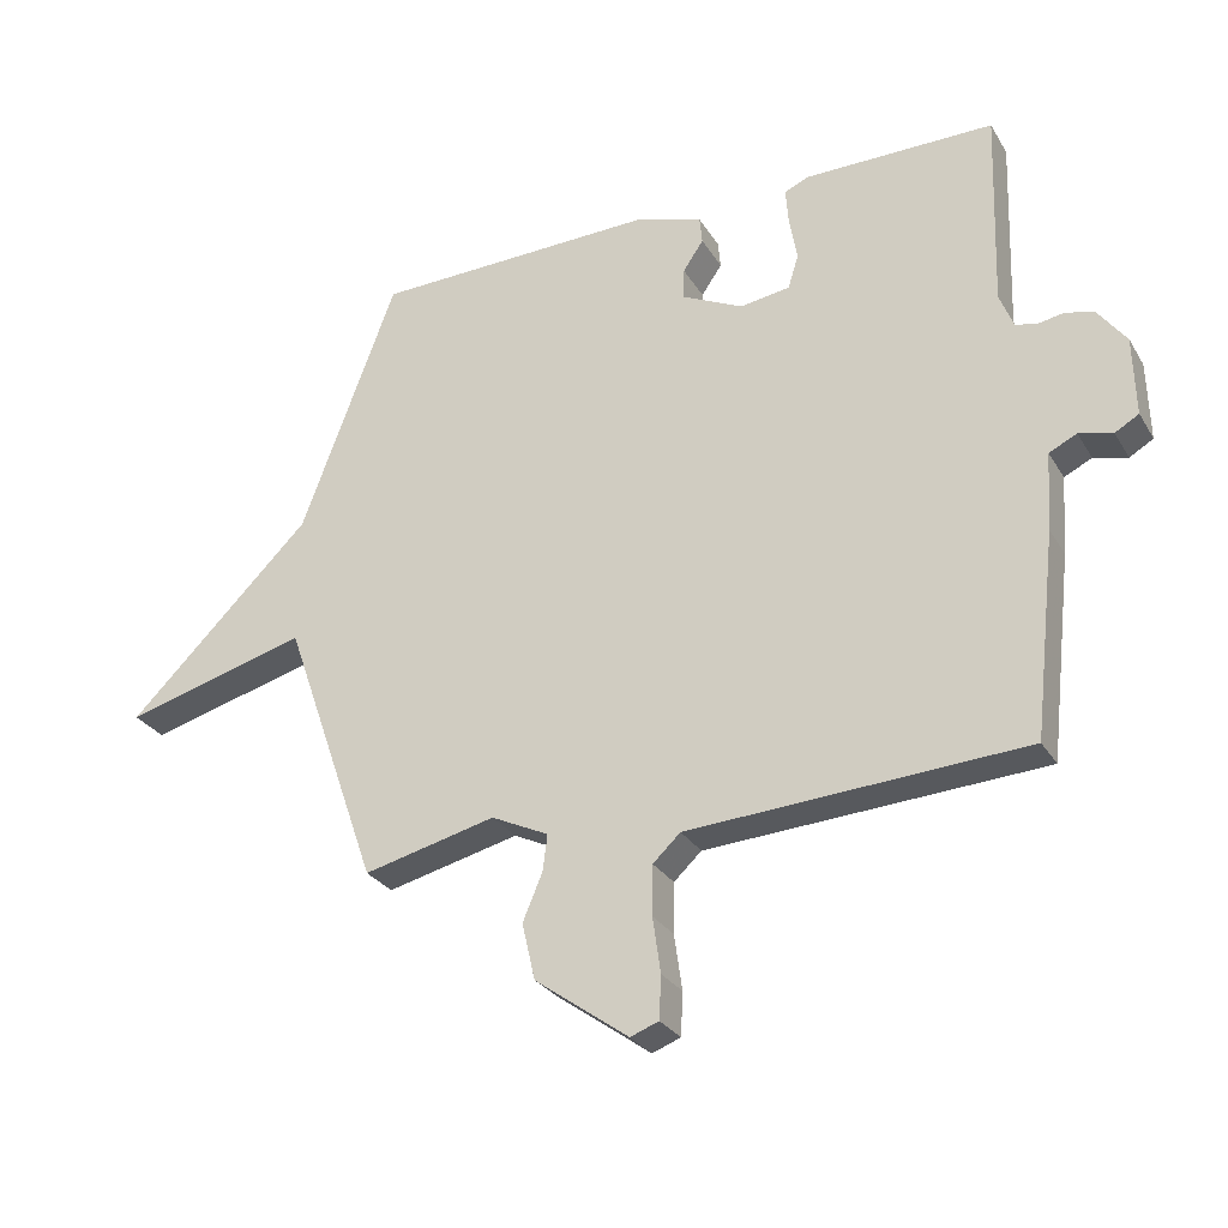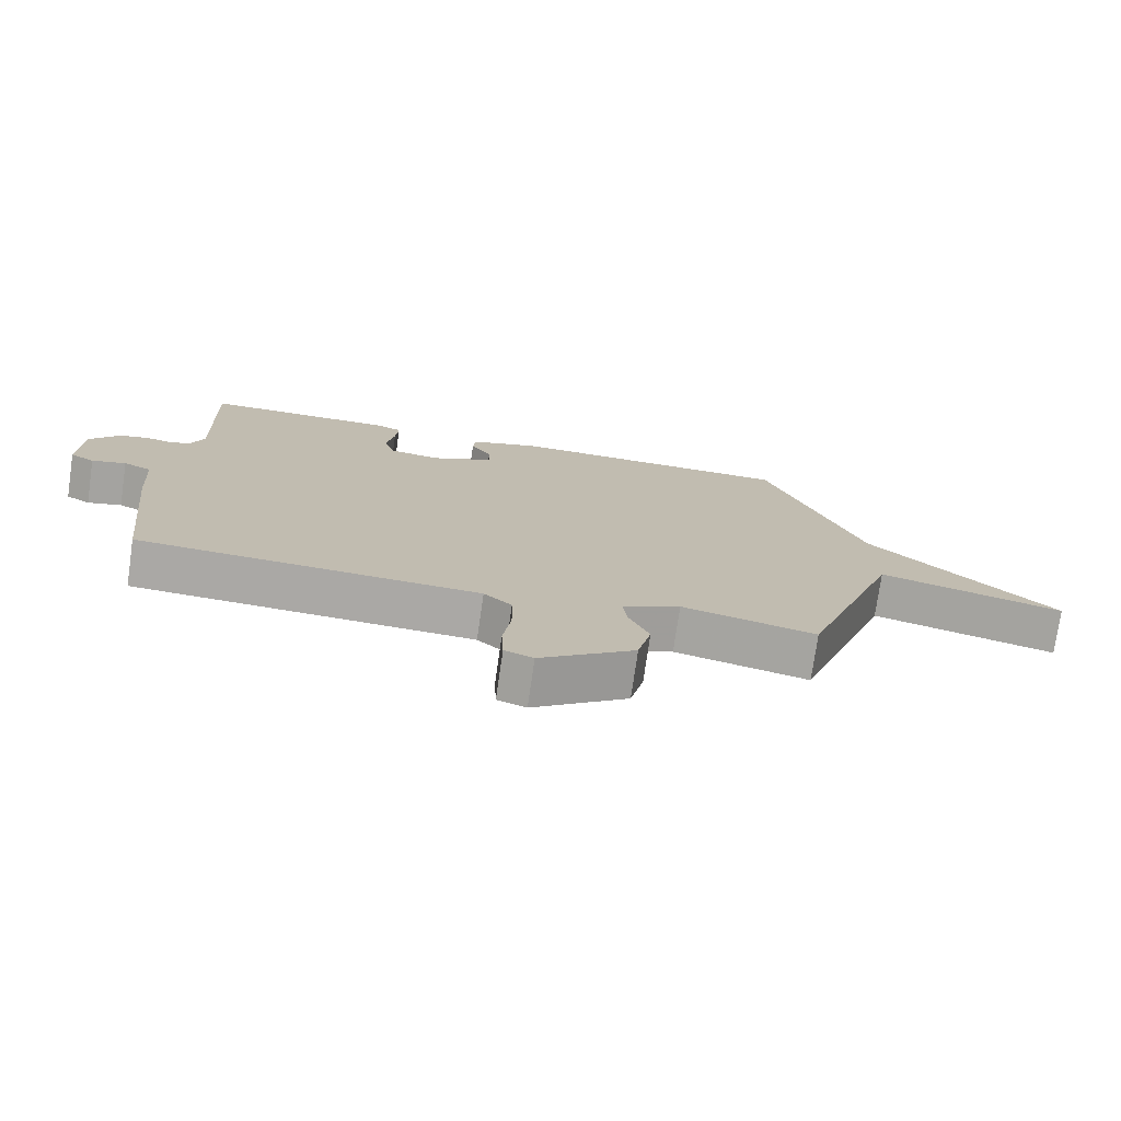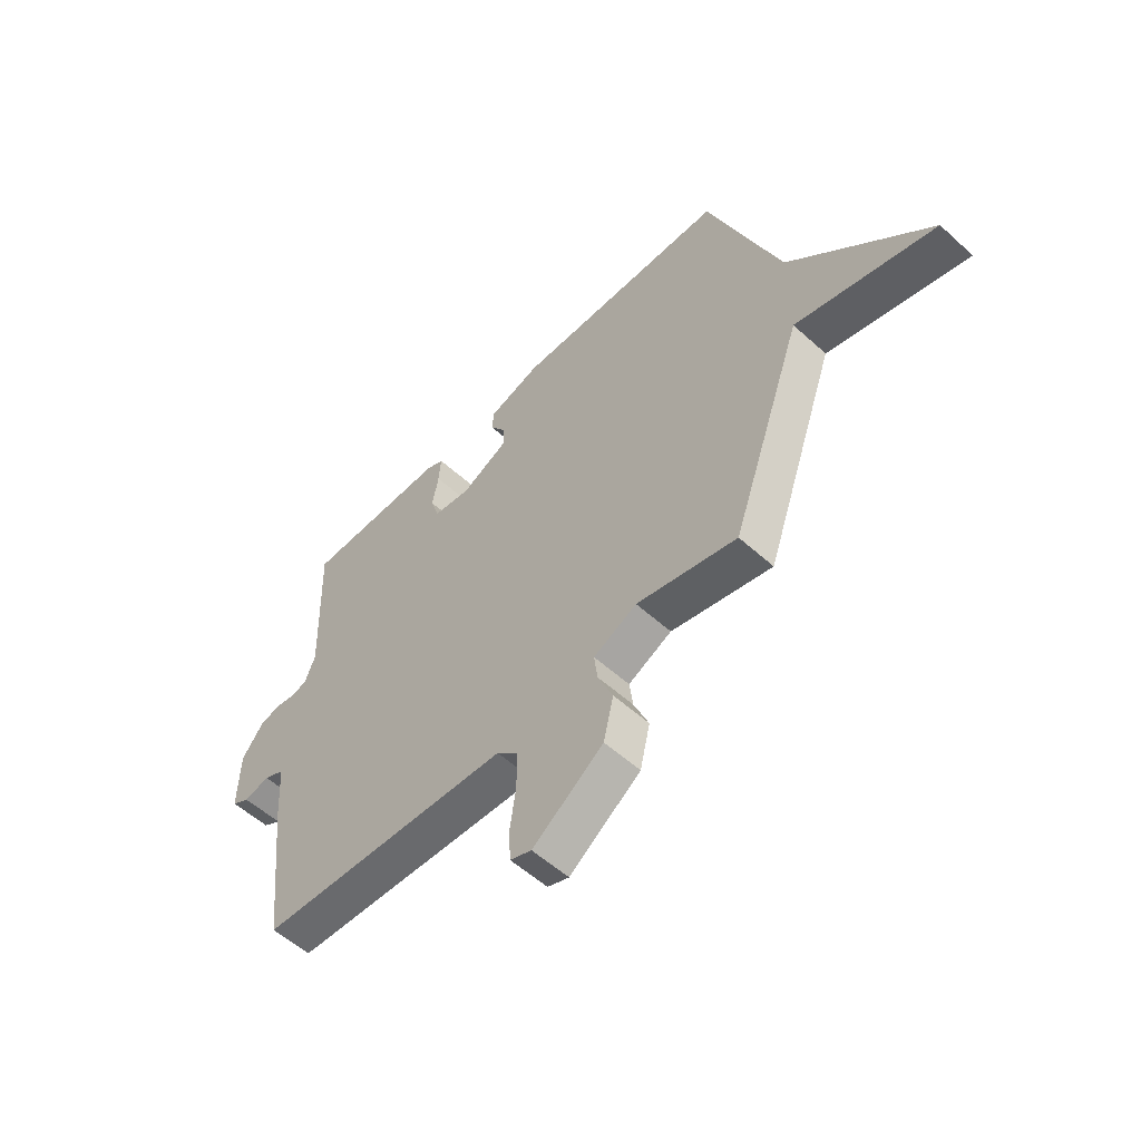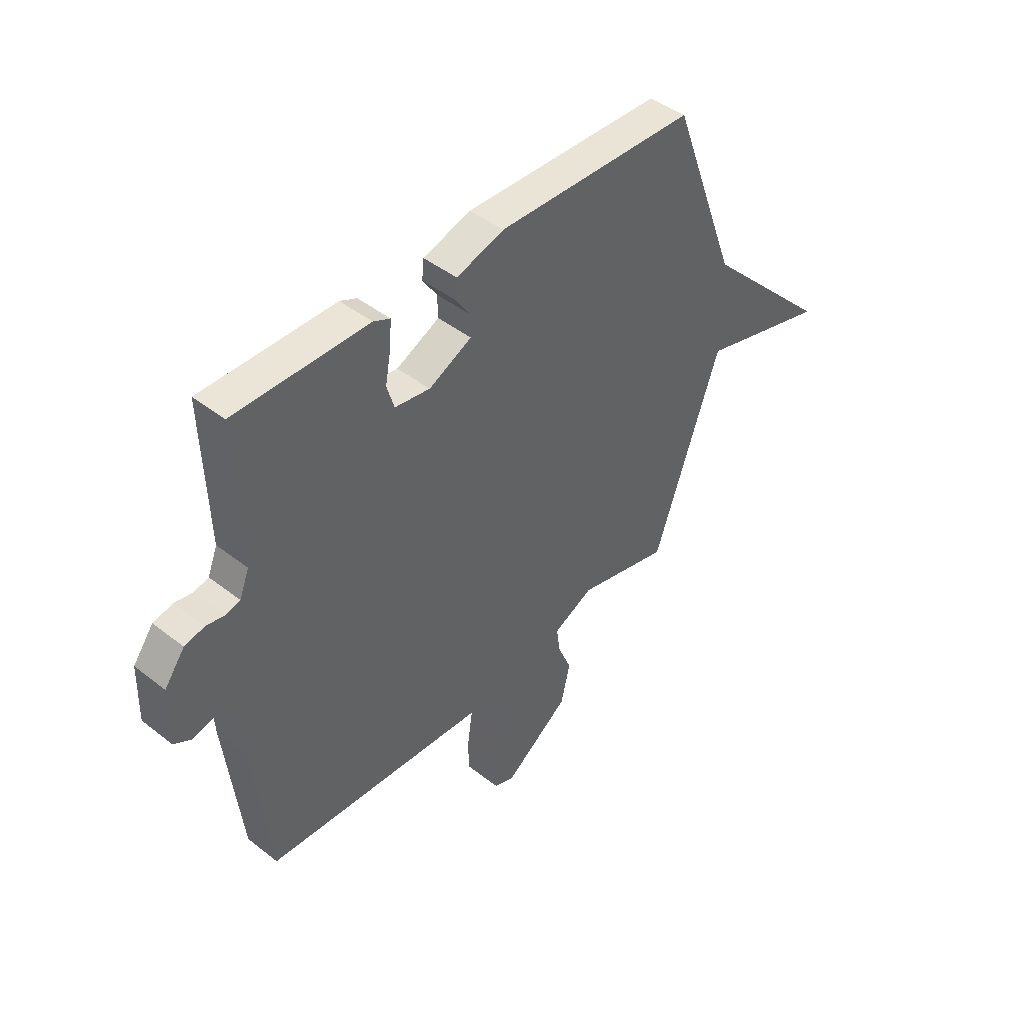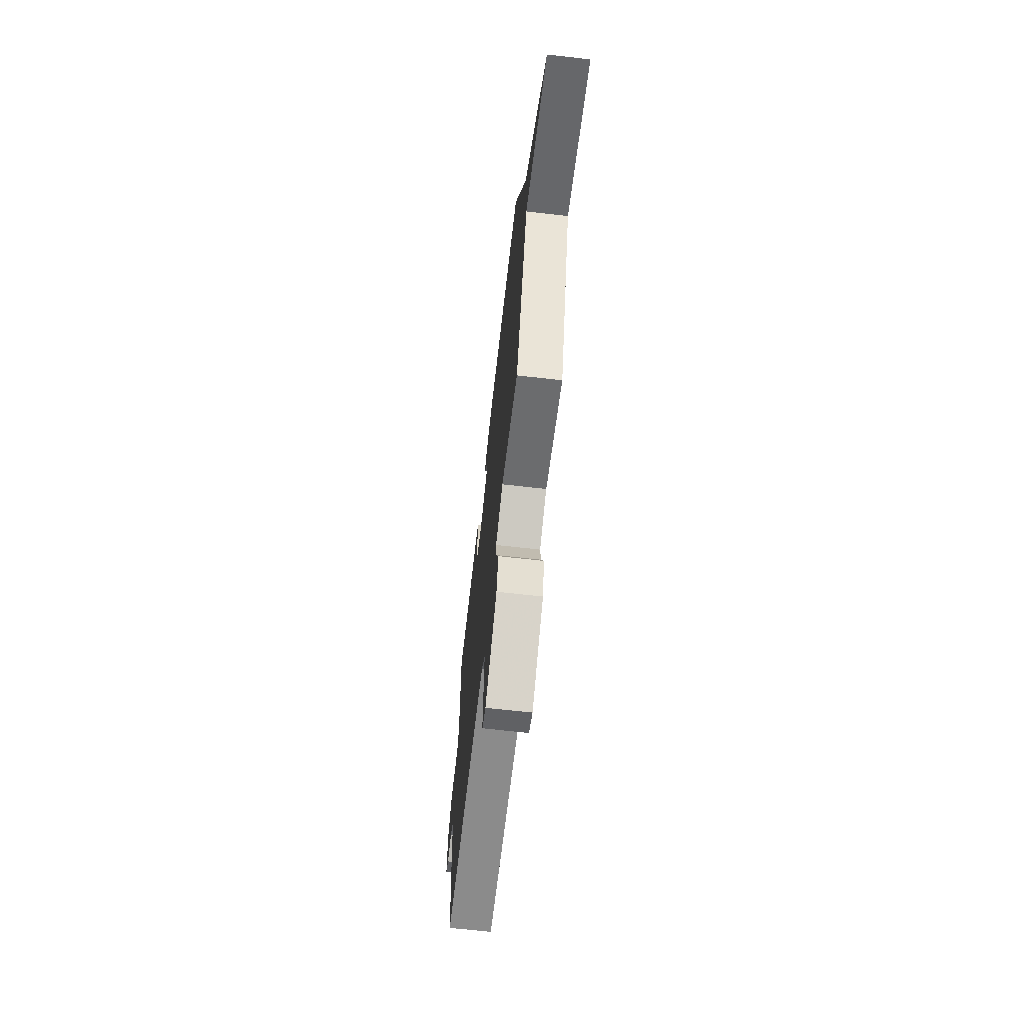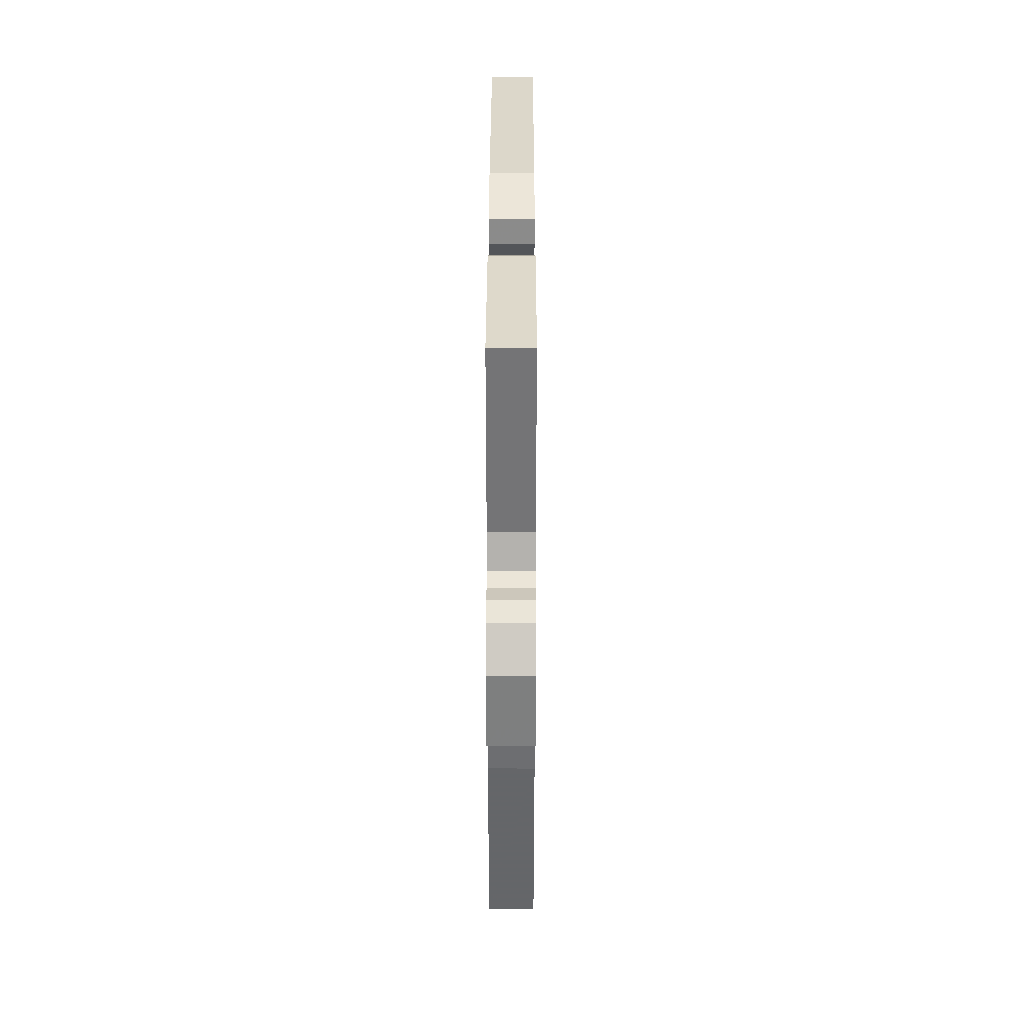
<metadata>
{"format":"obj","ext":"obj","renderer":"f3d","projection":"perspective","resolution":1024,"background":"white","views":[{"elev":-28.3,"azim":25.4,"up":"+Z"},{"elev":-75.2,"azim":171.8,"up":"+Z"},{"elev":-55.6,"azim":-133.5,"up":"+Z"},{"elev":44.1,"azim":132.5,"up":"+Z"},{"elev":-67.1,"azim":-96.5,"up":"+Z"},{"elev":31.8,"azim":90.1,"up":"+Z"}]}
</metadata>
<code>
v -0.5 0.07 -0.5
v -0.645 0.07 -0.088
v -0.925 0.07 -0.163
v -0.645 0.07 0.112
v -0.5 0.07 0.5
v -0.069 0.07 0.51
v 0.034 0.07 0.478
v 0.038 0.07 0.437
v 0.007 0.07 0.391
v 0.006 0.07 0.344
v 0.099 0.07 0.299
v 0.175 0.07 0.31
v 0.191 0.07 0.362
v 0.179 0.07 0.429
v 0.175 0.07 0.484
v 0.211 0.07 0.5
v 0.5 0.07 0.5
v 0.49 0.07 0.199
v 0.511 0.07 0.146
v 0.543 0.07 0.138
v 0.582 0.07 0.145
v 0.625 0.07 0.135
v 0.669 0.07 0.076
v 0.672 0.07 -0.045
v 0.636 0.07 -0.066
v 0.585 0.07 -0.053
v 0.543 0.07 -0.073
v 0.535 0.07 -0.192
v 0.5 0.07 -0.5
v -0.01 0.07 -0.529
v -0.052 0.07 -0.568
v -0.053 0.07 -0.644
v -0.041 0.07 -0.728
v -0.044 0.07 -0.793
v -0.087 0.07 -0.809
v -0.229 0.07 -0.706
v -0.249 0.07 -0.62
v -0.219 0.07 -0.549
v -0.212 0.07 -0.494
v -0.299 0.07 -0.452
v -0.5 0 -0.5
v -0.645 0 -0.088
v -0.925 0 -0.163
v -0.645 0 0.112
v -0.5 0 0.5
v -0.069 0 0.51
v 0.034 0 0.478
v 0.038 0 0.437
v 0.007 0 0.391
v 0.006 0 0.344
v 0.099 0 0.299
v 0.175 0 0.31
v 0.191 0 0.362
v 0.179 0 0.429
v 0.175 0 0.484
v 0.211 0 0.5
v 0.5 0 0.5
v 0.49 0 0.199
v 0.511 0 0.146
v 0.543 0 0.138
v 0.582 0 0.145
v 0.625 0 0.135
v 0.669 0 0.076
v 0.672 0 -0.045
v 0.636 0 -0.066
v 0.585 0 -0.053
v 0.543 0 -0.073
v 0.535 0 -0.192
v 0.5 0 -0.5
v -0.01 0 -0.529
v -0.052 0 -0.568
v -0.053 0 -0.644
v -0.041 0 -0.728
v -0.044 0 -0.793
v -0.087 0 -0.809
v -0.229 0 -0.706
v -0.249 0 -0.62
v -0.219 0 -0.549
v -0.212 0 -0.494
v -0.299 0 -0.452
f 36 37 38
f 35 36 38
f 34 35 38
f 33 34 38
f 32 33 38
f 31 32 38 39
f 30 31 39 40
f 29 30 40
f 28 29 40
f 27 28 40
f 24 25 26
f 23 24 26
f 22 23 26
f 21 22 26
f 20 21 26
f 40 1 2
f 27 40 2
f 26 27 2
f 20 26 2
f 19 20 2
f 16 17 18
f 15 16 18
f 14 15 18
f 13 14 18
f 12 13 18 19
f 7 8 9
f 6 7 9
f 5 6 9
f 4 5 9
f 4 9 10
f 3 4 10
f 2 3 10
f 11 12 19 2
f 2 10 11
f 78 77 76
f 78 76 75
f 78 75 74
f 78 74 73
f 78 73 72
f 79 78 72 71
f 80 79 71 70
f 80 70 69
f 80 69 68
f 80 68 67
f 66 65 64
f 66 64 63
f 66 63 62
f 66 62 61
f 66 61 60
f 42 41 80
f 42 80 67
f 42 67 66
f 42 66 60
f 42 60 59
f 58 57 56
f 58 56 55
f 58 55 54
f 58 54 53
f 59 58 53 52
f 49 48 47
f 49 47 46
f 49 46 45
f 49 45 44
f 50 49 44
f 50 44 43
f 50 43 42
f 42 59 52 51
f 51 50 42
f 1 41 42 2
f 2 42 43 3
f 3 43 44 4
f 4 44 45 5
f 5 45 46 6
f 6 46 47 7
f 7 47 48 8
f 8 48 49 9
f 9 49 50 10
f 10 50 51 11
f 11 51 52 12
f 12 52 53 13
f 13 53 54 14
f 14 54 55 15
f 15 55 56 16
f 16 56 57 17
f 17 57 58 18
f 18 58 59 19
f 19 59 60 20
f 20 60 61 21
f 21 61 62 22
f 22 62 63 23
f 23 63 64 24
f 24 64 65 25
f 25 65 66 26
f 26 66 67 27
f 27 67 68 28
f 28 68 69 29
f 29 69 70 30
f 30 70 71 31
f 31 71 72 32
f 32 72 73 33
f 33 73 74 34
f 34 74 75 35
f 35 75 76 36
f 36 76 77 37
f 37 77 78 38
f 38 78 79 39
f 39 79 80 40
f 40 80 41 1

</code>
